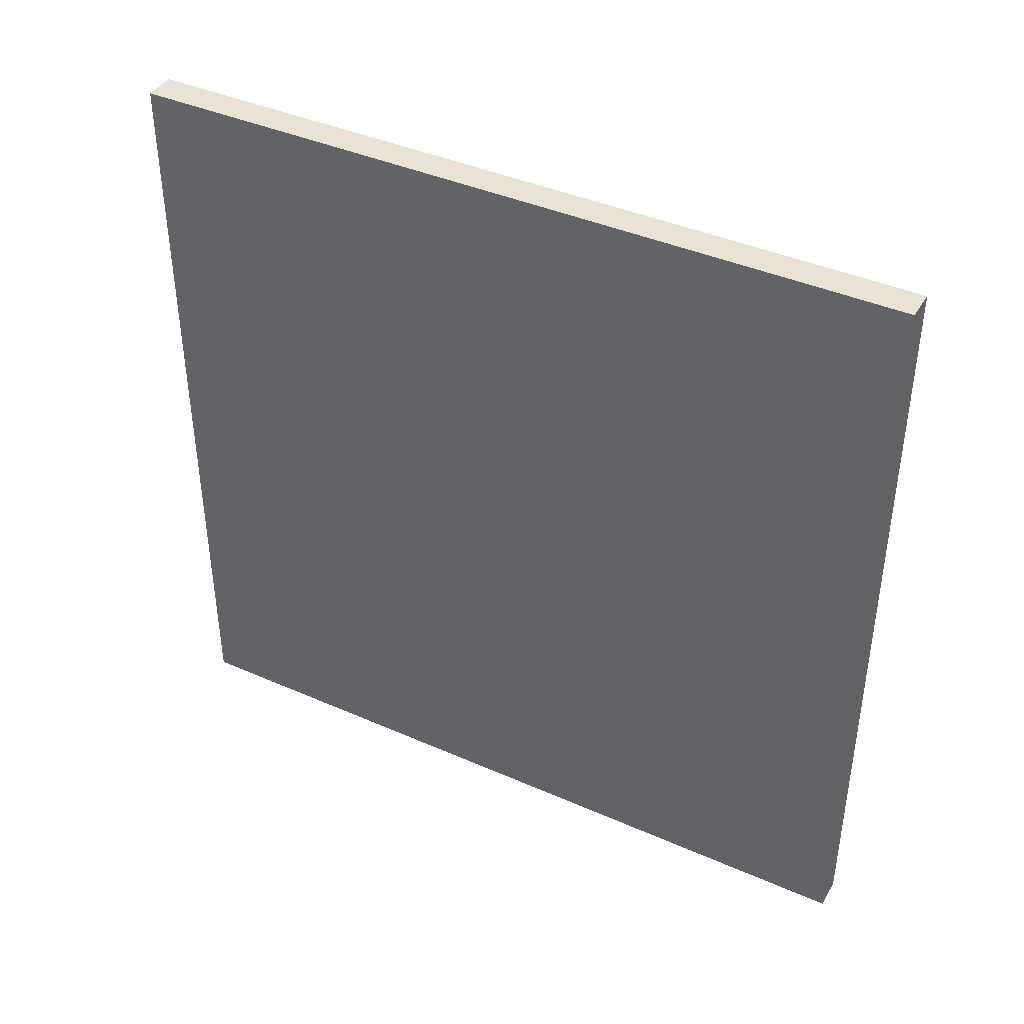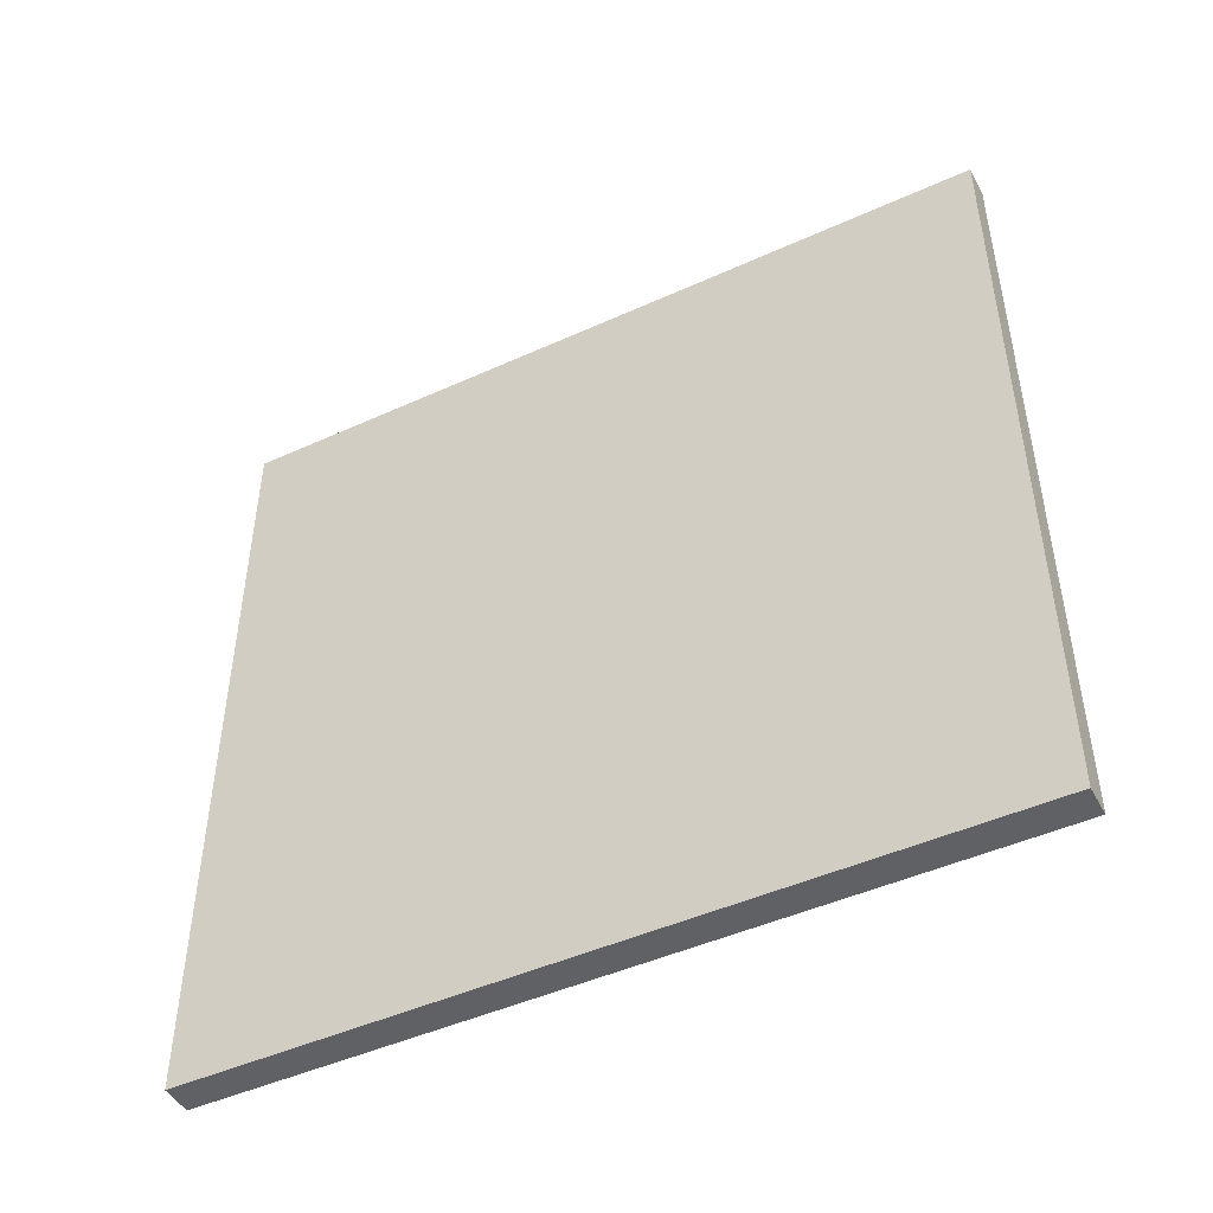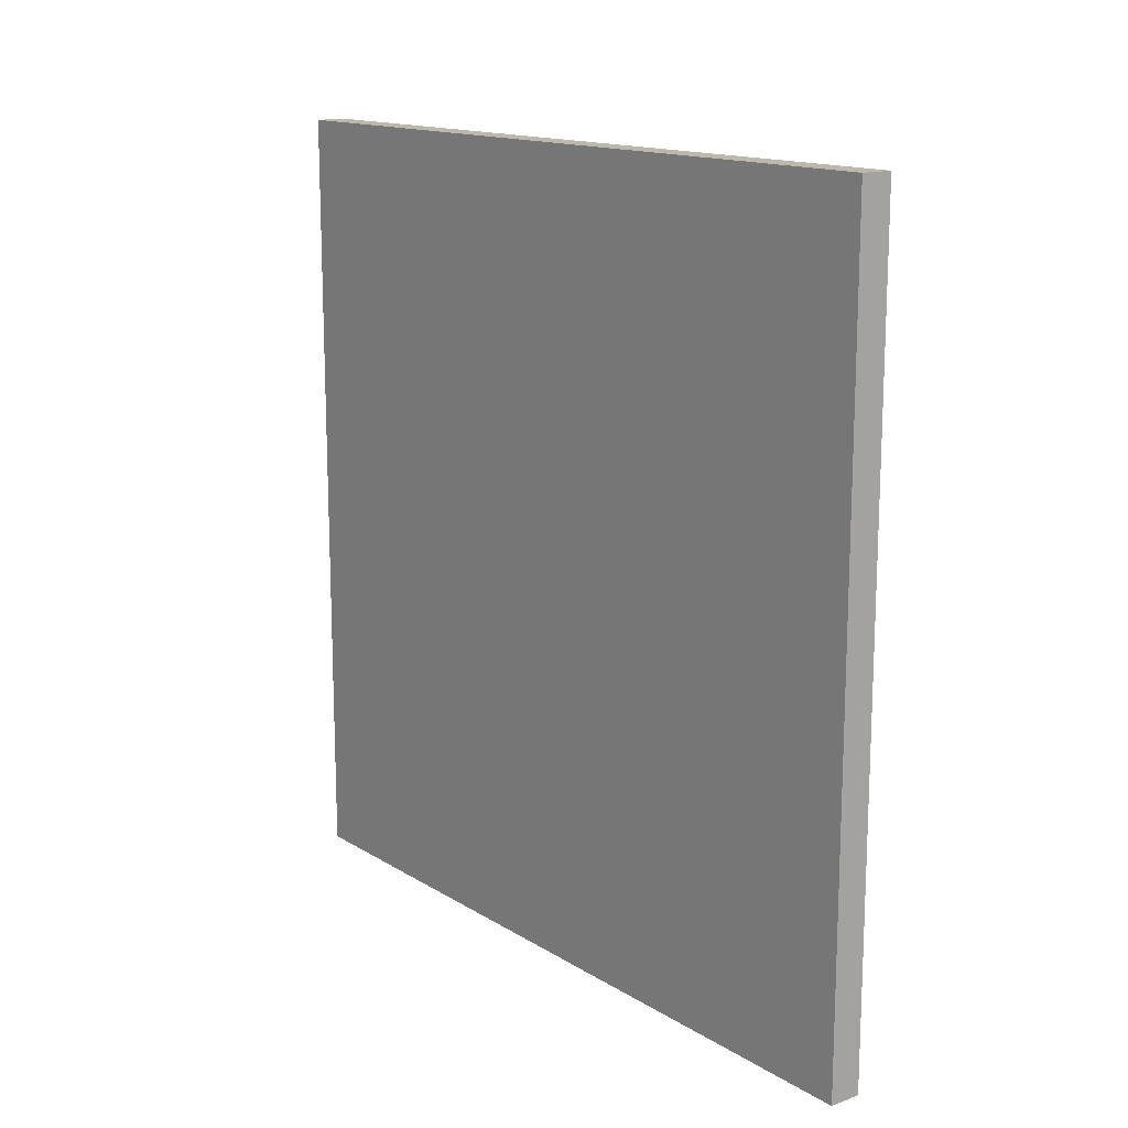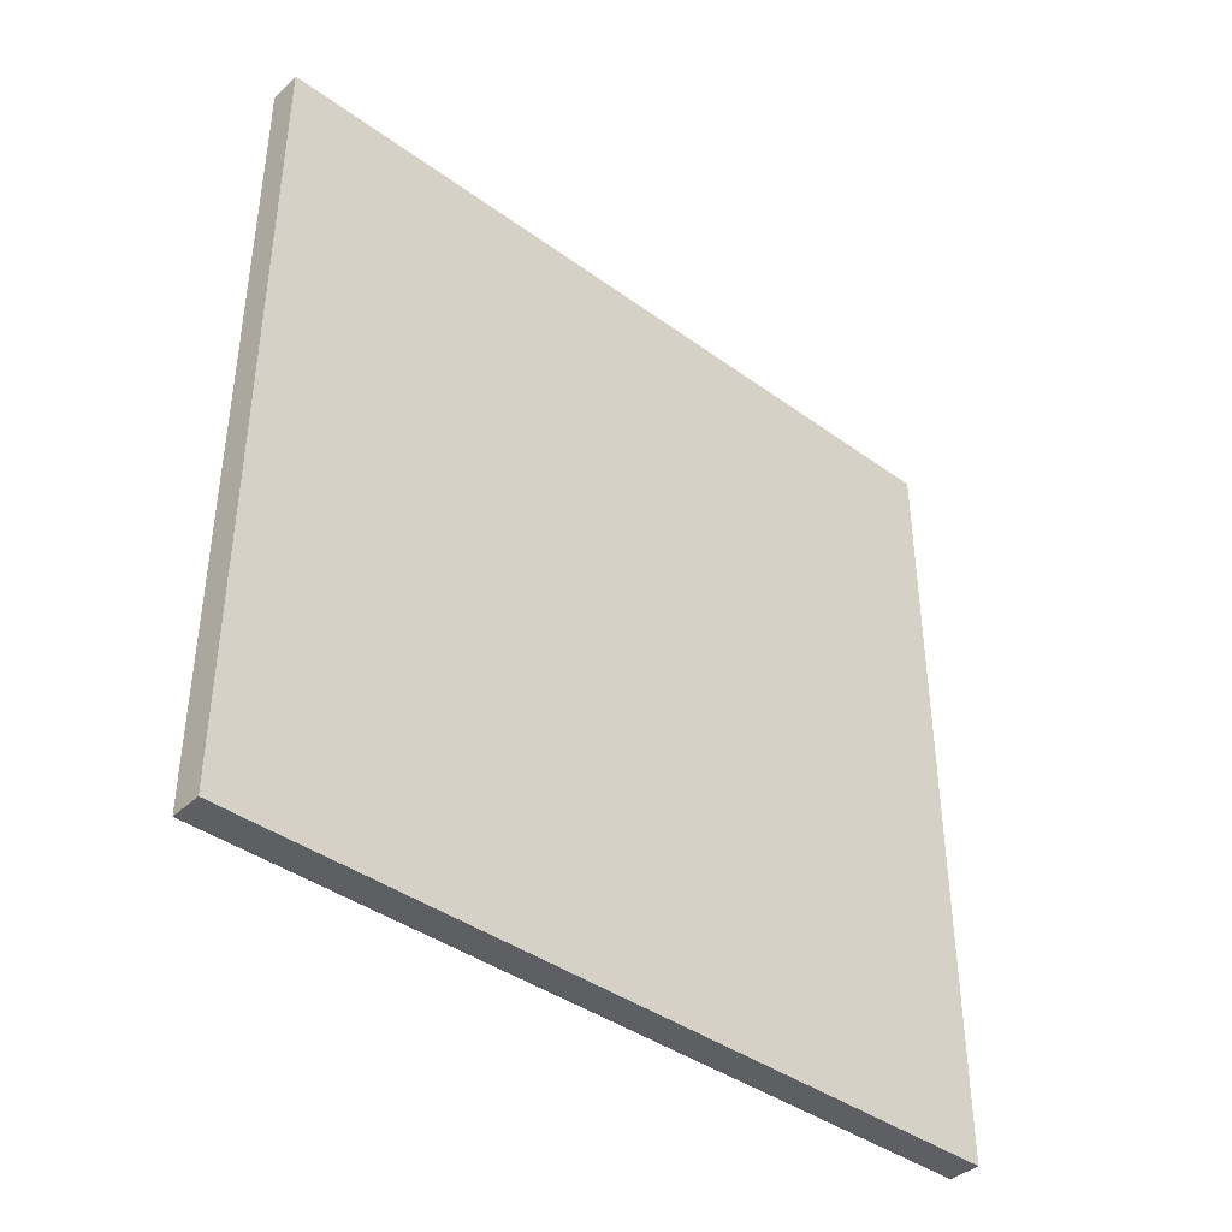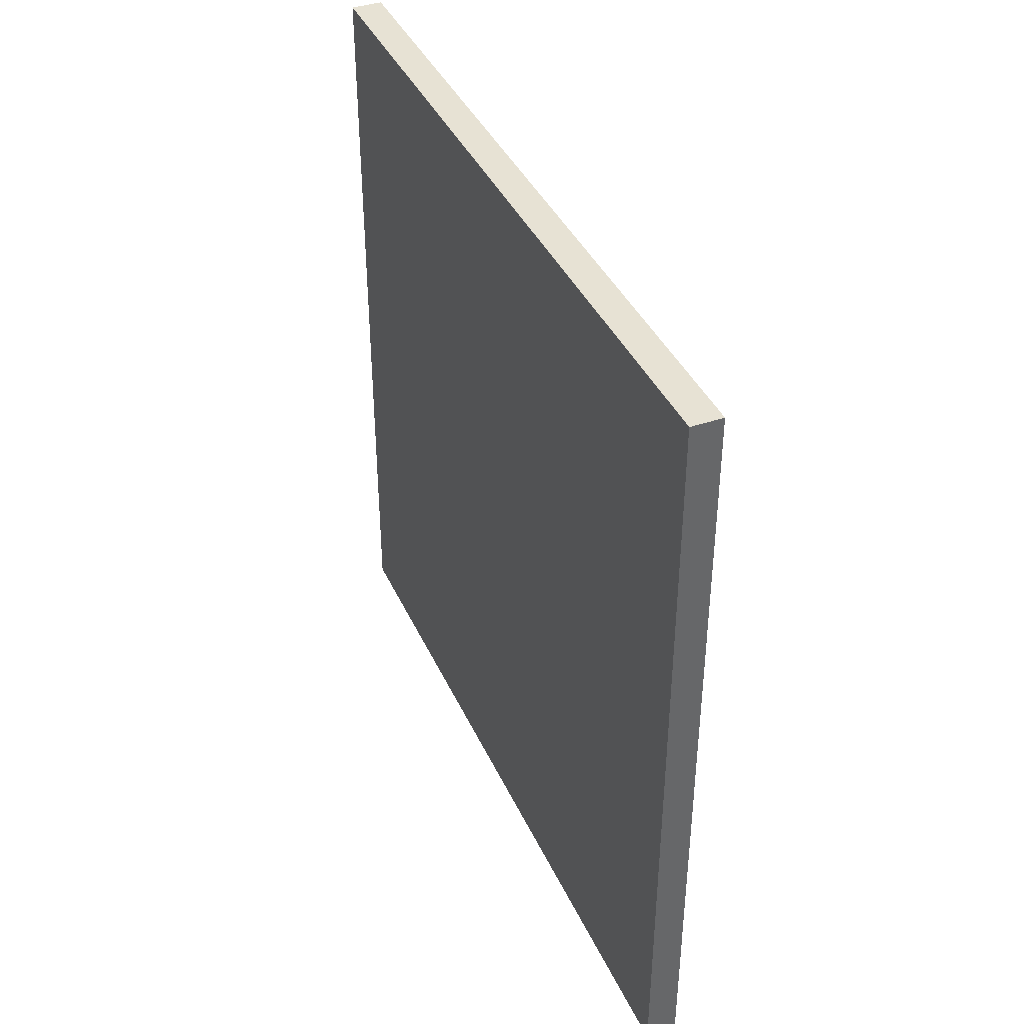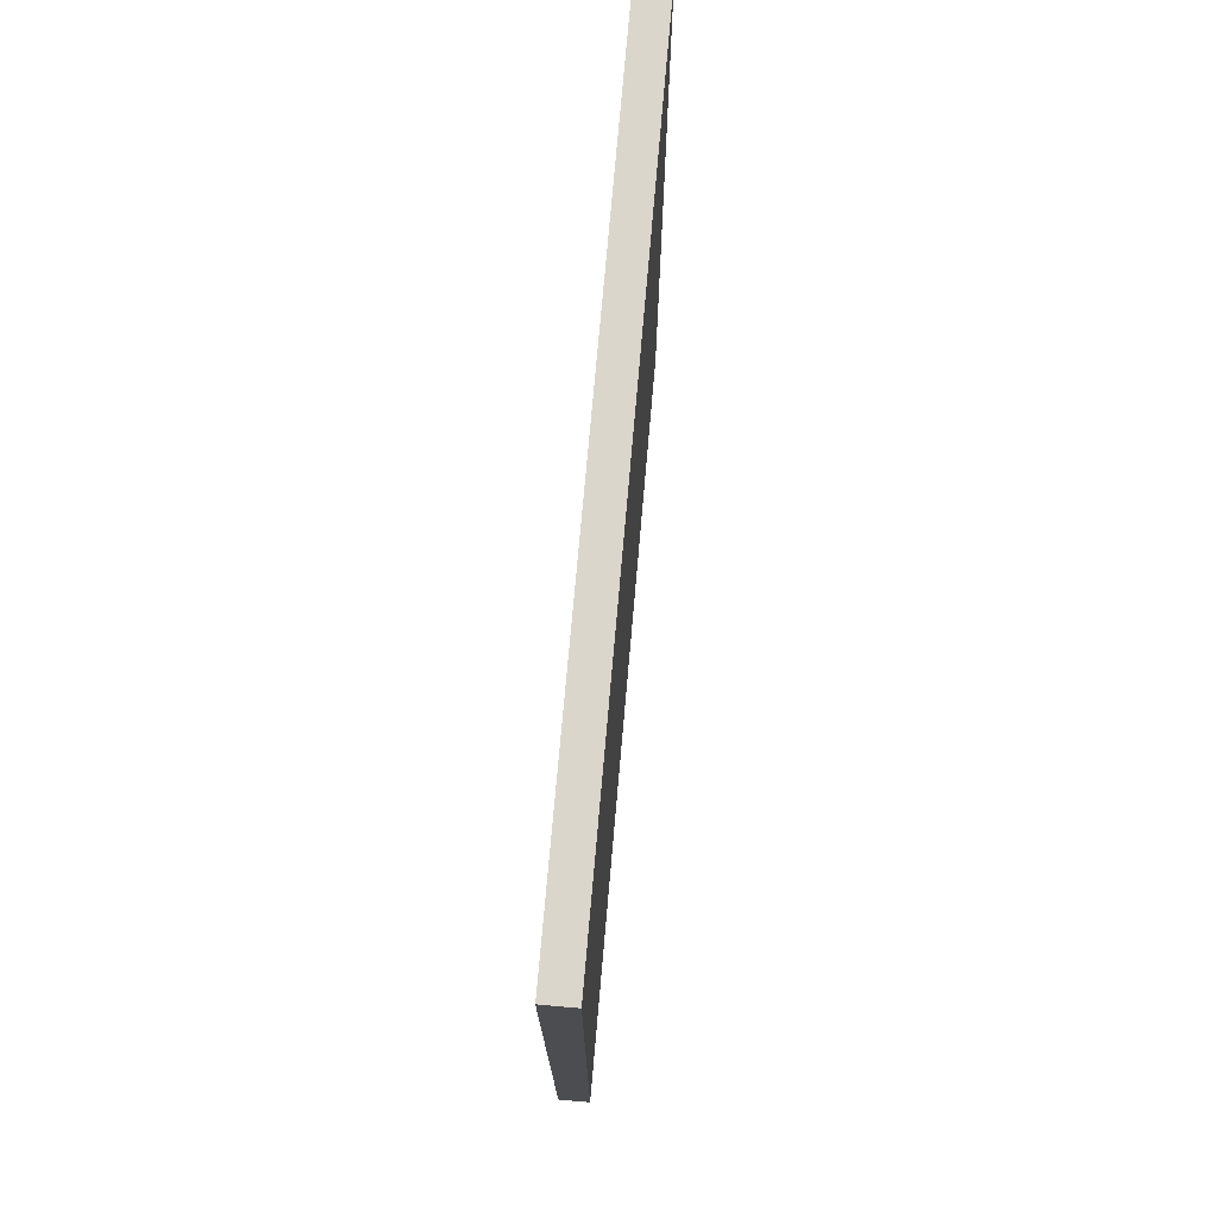
<metadata>
{"format":"obj","ext":"obj","renderer":"f3d","projection":"perspective","resolution":1024,"background":"white","views":[{"elev":41.0,"azim":118.2,"up":"+Y"},{"elev":-46.7,"azim":117.3,"up":"+Z"},{"elev":14.7,"azim":-37.7,"up":"+Z"},{"elev":-40.4,"azim":48.3,"up":"+Z"},{"elev":39.8,"azim":157.1,"up":"+Y"},{"elev":74.1,"azim":5.0,"up":"+Y"}]}
</metadata>
<code>
o Group2/mesh3/mesh3-geometry#mesh3-geometry
v -0.6603 -0.4191 -0.3228
v -0.6335 0.2523 -0.3228
v -0.6335 -0.4191 -0.3228
v -0.6603 0.2523 -0.3228
v -0.6335 -0.4191 0.3486
v -0.6603 -0.4191 0.3486
v -0.6603 0.2523 0.3486
v -0.6335 0.2523 0.3486
f 1 2 3
f 2 1 4
f 3 2 1
f 4 1 2
f 2 5 3
f 3 5 2
f 3 6 1
f 1 6 3
f 6 4 1
f 1 4 6
f 7 2 4
f 4 2 7
f 5 2 8
f 8 2 5
f 6 3 5
f 5 3 6
f 4 6 7
f 7 6 4
f 2 7 8
f 8 7 2
f 8 6 5
f 5 6 8
f 6 8 7
f 7 8 6

</code>
